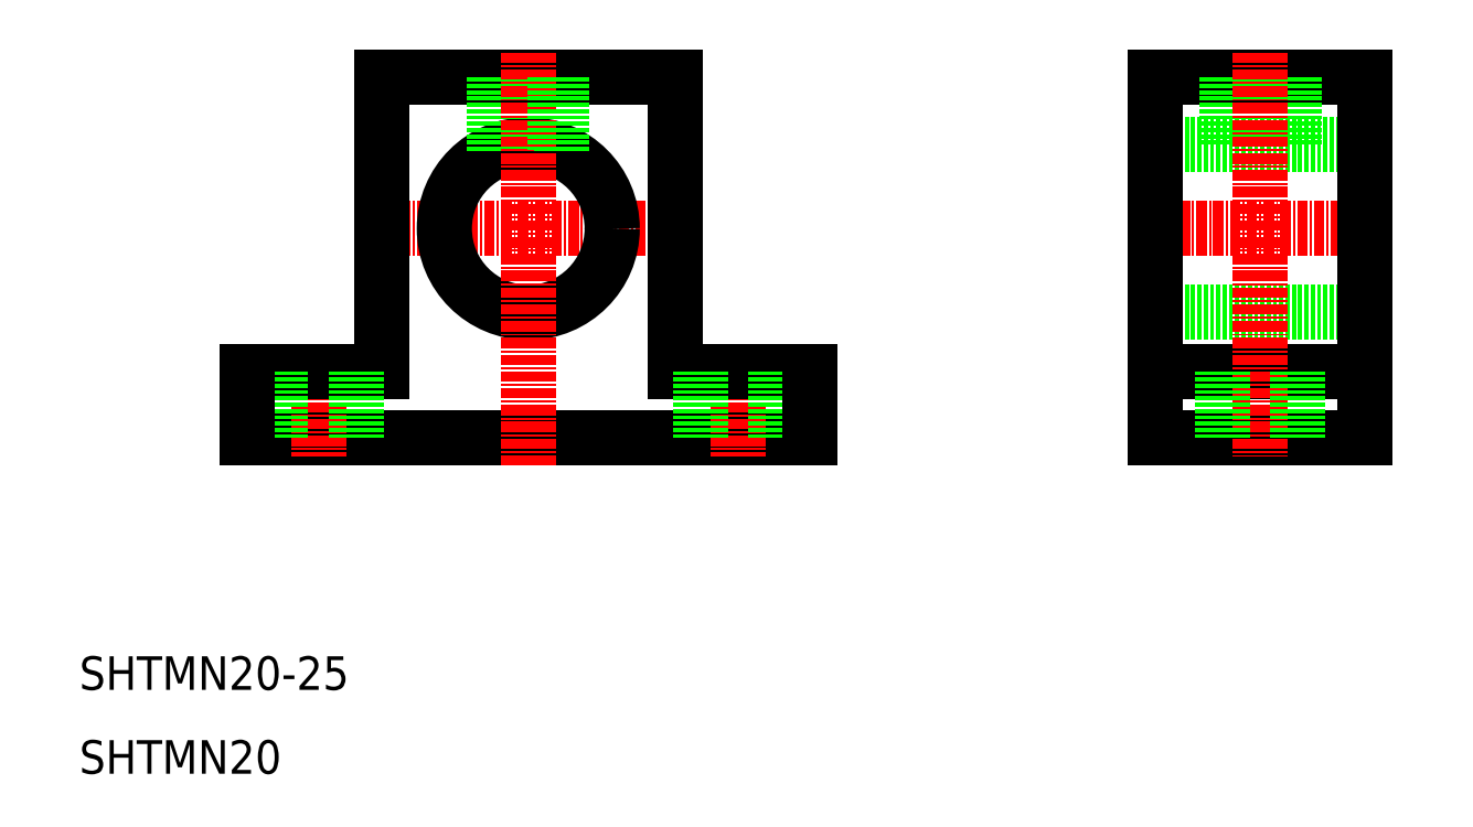
<metadata>
{"format":"dxf","ext":"dxf","renderer":"ezdxf+matplotlib","layout":"modelspace","background":"white","min_lineweight":24,"dpi":150}
</metadata>
<code>
0
SECTION
2
ENTITIES
0
TEXT
8
0
10
10
20
10
30
0
40
4
1
SHTMN20
0
TEXT
8
0
10
10
20
20
30
0
40
4
1
SHTMN20-25
0
LINE
8
0
10
163.2
20
85
30
0
11
138.2
21
85
31
0
0
LINE
8
0
10
138.2
20
93
30
0
11
163.2
21
93
31
0
0
LINE
8
0
10
163.2
20
65
30
0
11
138.2
21
65
31
0
0
LINE
8
0
10
138.2
20
58
30
0
11
163.2
21
58
31
0
0
LINE
8
CENTER
10
166.3
20
75
30
0
11
134.9
21
75
31
0
0
LINE
8
0
10
138.2
20
50
30
0
11
163.2
21
50
31
0
0
LINE
8
CENTER
10
77.51
20
75
30
0
11
48.65
21
75
31
0
0
CIRCLE
8
0
10
63.5
20
75
30
0
40
10
0
LINE
8
0
10
81
20
93
30
0
11
46
21
93
31
0
0
LINE
8
0
10
97
20
50
30
0
11
30
21
50
31
0
0
LINE
8
0
10
60.3
20
93
30
0
11
60.3
21
84.4
31
0
0
LINE
8
0
10
59.5
20
93
30
0
11
59.5
21
84.17
31
0
0
LINE
8
0
10
46
20
93
30
0
11
46
21
58
31
0
0
LINE
8
CENTER
10
63.5
20
95.98
30
0
11
63.5
21
46.69
31
0
0
LINE
8
CENTER
10
38.5
20
60.32
30
0
11
38.5
21
47.78
31
0
0
LINE
8
0
10
46
20
58
30
0
11
30
21
58
31
0
0
LINE
8
0
10
34
20
58
30
0
11
34
21
50
31
0
0
LINE
8
0
10
30
20
50
30
0
11
30
21
58
31
0
0
LINE
8
0
10
43
20
58
30
0
11
43
21
50
31
0
0
LINE
8
0
10
63.5
20
50
30
0
11
63.5
21
50
31
0
0
LINE
8
0
10
154.7
20
93
30
0
11
154.7
21
85
31
0
0
LINE
8
0
10
153.9
20
93
30
0
11
153.9
21
85
31
0
0
LINE
8
0
10
146.7
20
93
30
0
11
146.7
21
85
31
0
0
LINE
8
0
10
147.5
20
93
30
0
11
147.5
21
85
31
0
0
LINE
8
0
10
81
20
93
30
0
11
81
21
58
31
0
0
LINE
8
0
10
66.7
20
93
30
0
11
66.7
21
84.4
31
0
0
LINE
8
0
10
67.5
20
93
30
0
11
67.5
21
84.17
31
0
0
LINE
8
CENTER
10
150.7
20
95.98
30
0
11
150.7
21
47.86
31
0
0
LINE
8
0
10
138.2
20
93
30
0
11
138.2
21
50
31
0
0
LINE
8
CENTER
10
88.5
20
60.32
30
0
11
88.5
21
47.78
31
0
0
LINE
8
0
10
81
20
58
30
0
11
97
21
58
31
0
0
LINE
8
0
10
80.25
20
50
30
0
11
80.25
21
50
31
0
0
LINE
8
0
10
84
20
58
30
0
11
84
21
50
31
0
0
LINE
8
0
10
93
20
58
30
0
11
93
21
50
31
0
0
LINE
8
0
10
97
20
50
30
0
11
97
21
58
31
0
0
LINE
8
0
10
146.2
20
58
30
0
11
146.2
21
50
31
0
0
LINE
8
0
10
155.2
20
58
30
0
11
155.2
21
50
31
0
0
LINE
8
0
10
163.2
20
93
30
0
11
163.2
21
50
31
0
0
ENDSEC
0
EOF

</code>
